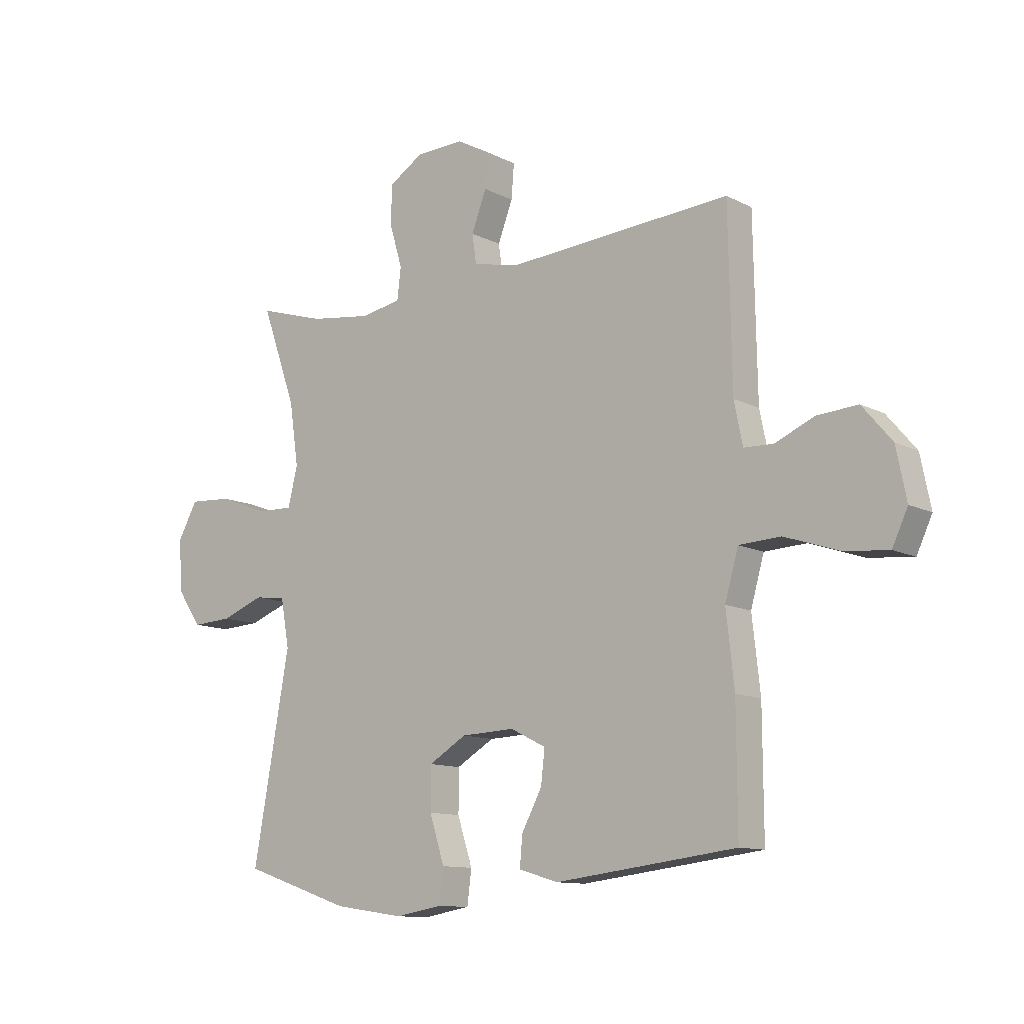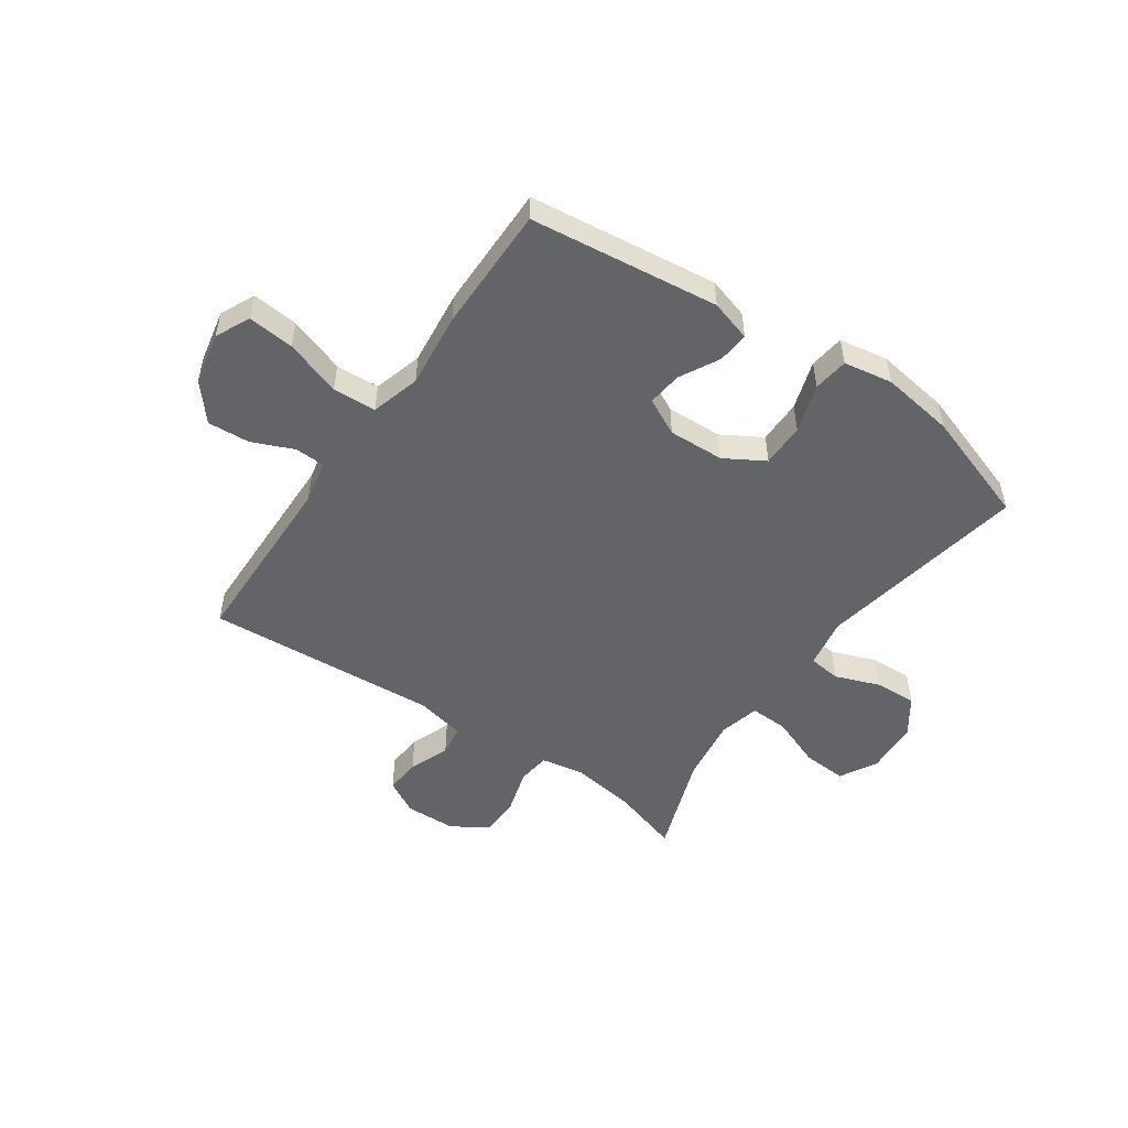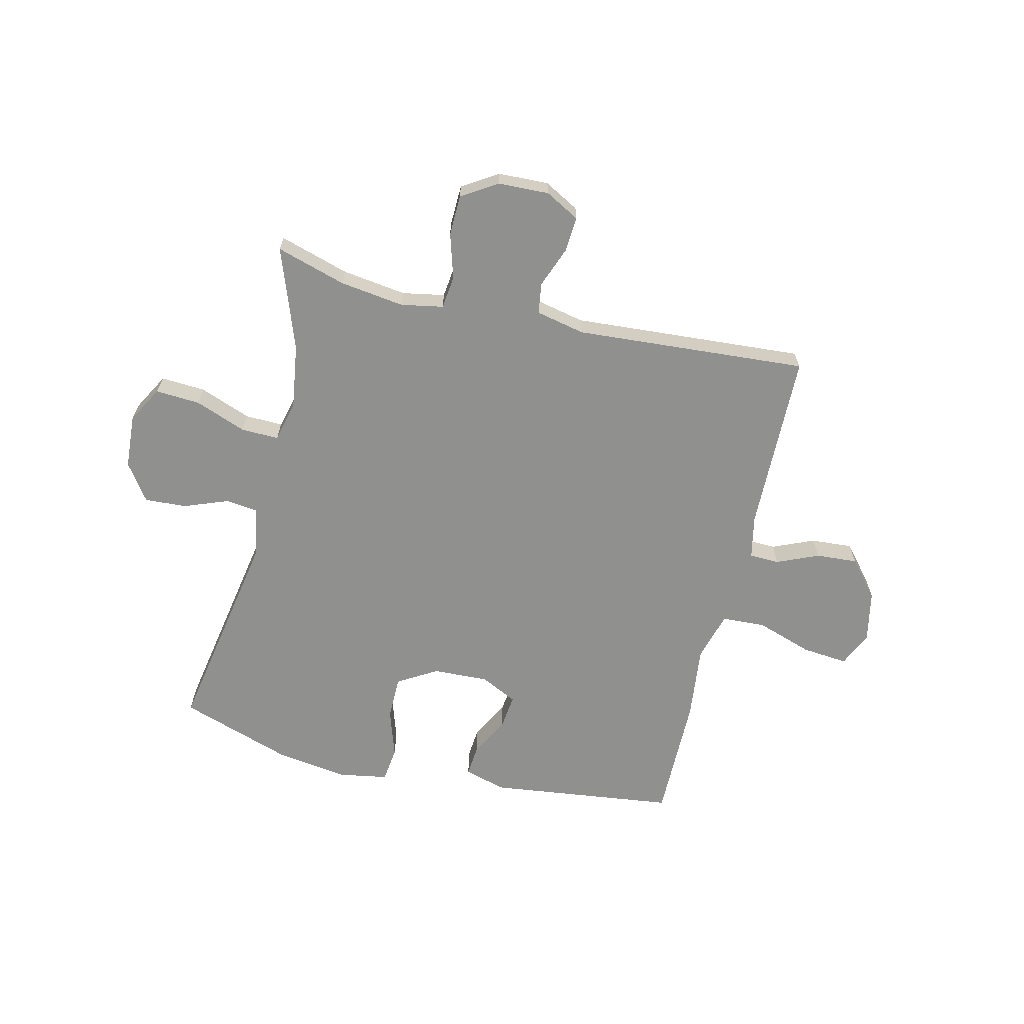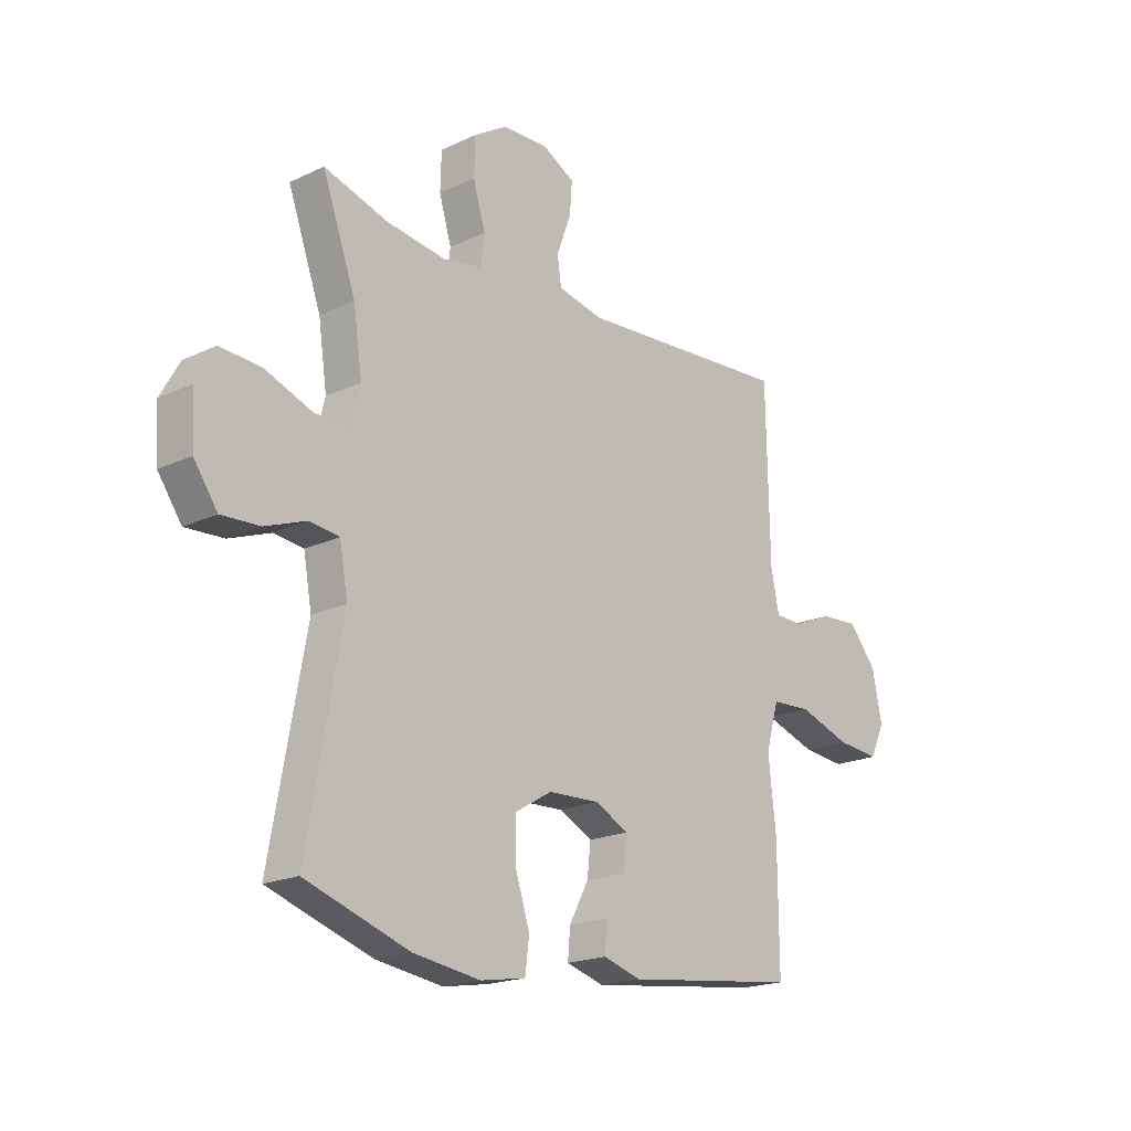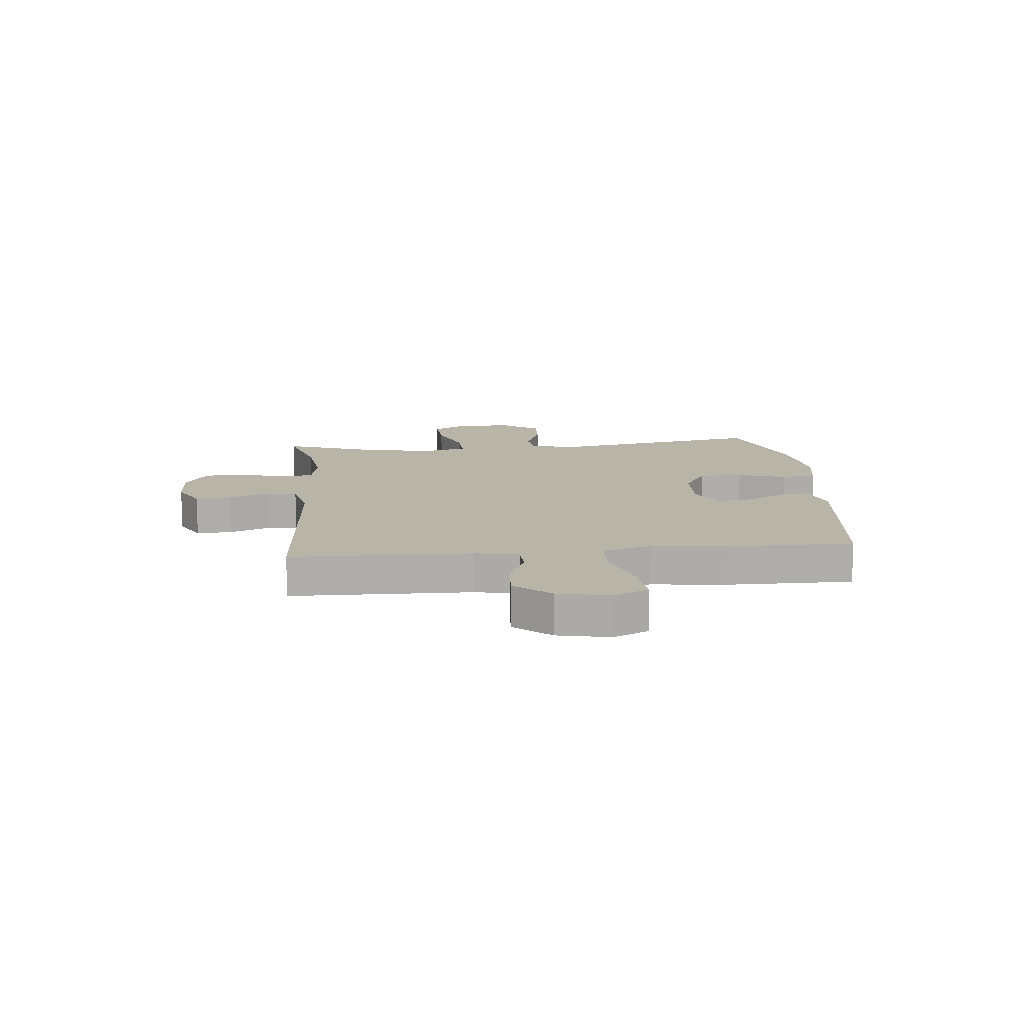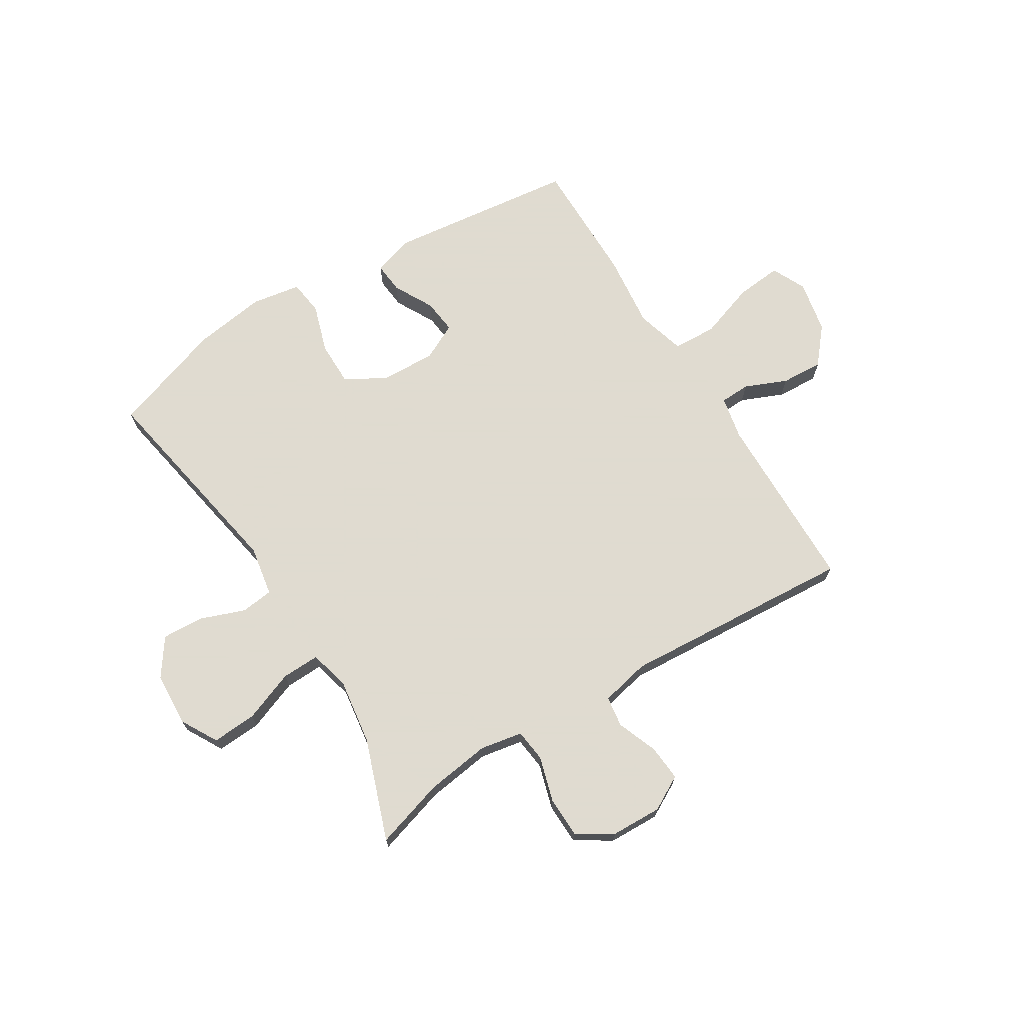
<metadata>
{"format":"obj","ext":"obj","renderer":"f3d","projection":"perspective","resolution":1024,"background":"white","views":[{"elev":-11.4,"azim":39.2,"up":"+Z"},{"elev":-51.2,"azim":145.3,"up":"+Y"},{"elev":-65.6,"azim":-13.3,"up":"+Y"},{"elev":-19.3,"azim":-48.4,"up":"+Z"},{"elev":13.0,"azim":84.5,"up":"+Y"},{"elev":70.2,"azim":-31.8,"up":"+Y"}]}
</metadata>
<code>
v -0.5 0.07 0.5
v -0.375 0.07 0.462
v -0.259 0.07 0.446
v -0.183 0.07 0.46
v -0.176 0.07 0.519
v -0.2 0.07 0.6
v -0.198 0.07 0.673
v -0.134 0.07 0.713
v -0.043 0.07 0.716
v 0.019 0.07 0.682
v 0.014 0.07 0.618
v -0.014 0.07 0.545
v -0.006 0.07 0.49
v 0.082 0.07 0.471
v 0.5 0.07 0.5
v 0.506 0.07 0.175
v 0.522 0.07 0.097
v 0.576 0.07 0.095
v 0.651 0.07 0.127
v 0.726 0.07 0.132
v 0.781 0.07 0.067
v 0.8 0.07 -0.027
v 0.771 0.07 -0.089
v 0.688 0.07 -0.081
v 0.587 0.07 -0.047
v 0.509 0.07 -0.051
v 0.484 0.07 -0.139
v 0.499 0.07 -0.274
v 0.5 0.07 -0.5
v 0.162 0.07 -0.541
v 0.088 0.07 -0.519
v 0.093 0.07 -0.463
v 0.131 0.07 -0.392
v 0.138 0.07 -0.33
v 0.072 0.07 -0.297
v -0.028 0.07 -0.301
v -0.099 0.07 -0.343
v -0.099 0.07 -0.422
v -0.071 0.07 -0.509
v -0.079 0.07 -0.572
v -0.167 0.07 -0.587
v -0.298 0.07 -0.568
v -0.5 0.07 -0.5
v -0.432 0.07 -0.122
v -0.448 0.07 -0.032
v -0.506 0.07 -0.025
v -0.586 0.07 -0.055
v -0.661 0.07 -0.059
v -0.707 0.07 0.007
v -0.713 0.07 0.104
v -0.676 0.07 0.17
v -0.596 0.07 0.165
v -0.504 0.07 0.13
v -0.436 0.07 0.128
v -0.418 0.07 0.201
v -0.435 0.07 0.318
v -0.5 0 0.5
v -0.375 0 0.462
v -0.259 0 0.446
v -0.183 0 0.46
v -0.176 0 0.519
v -0.2 0 0.6
v -0.198 0 0.673
v -0.134 0 0.713
v -0.043 0 0.716
v 0.019 0 0.682
v 0.014 0 0.618
v -0.014 0 0.545
v -0.006 0 0.49
v 0.082 0 0.471
v 0.5 0 0.5
v 0.506 0 0.175
v 0.522 0 0.097
v 0.576 0 0.095
v 0.651 0 0.127
v 0.726 0 0.132
v 0.781 0 0.067
v 0.8 0 -0.027
v 0.771 0 -0.089
v 0.688 0 -0.081
v 0.587 0 -0.047
v 0.509 0 -0.051
v 0.484 0 -0.139
v 0.499 0 -0.274
v 0.5 0 -0.5
v 0.162 0 -0.541
v 0.088 0 -0.519
v 0.093 0 -0.463
v 0.131 0 -0.392
v 0.138 0 -0.33
v 0.072 0 -0.297
v -0.028 0 -0.301
v -0.099 0 -0.343
v -0.099 0 -0.422
v -0.071 0 -0.509
v -0.079 0 -0.572
v -0.167 0 -0.587
v -0.298 0 -0.568
v -0.5 0 -0.5
v -0.432 0 -0.122
v -0.448 0 -0.032
v -0.506 0 -0.025
v -0.586 0 -0.055
v -0.661 0 -0.059
v -0.707 0 0.007
v -0.713 0 0.104
v -0.676 0 0.17
v -0.596 0 0.165
v -0.504 0 0.13
v -0.436 0 0.128
v -0.418 0 0.201
v -0.435 0 0.318
f 51 52 53
f 50 51 53
f 49 50 53
f 48 49 53
f 47 48 53
f 46 47 53
f 45 46 53 54
f 44 45 54 55
f 42 43 44
f 41 42 44
f 40 41 44
f 39 40 44
f 38 39 44
f 37 38 44 55
f 31 32 33
f 30 31 33
f 29 30 33
f 28 29 33
f 27 28 33
f 26 27 33 34
f 23 24 25
f 22 23 25
f 21 22 25
f 20 21 25
f 19 20 25
f 18 19 25
f 17 18 25 26
f 26 34 35
f 17 26 35
f 16 17 35
f 10 11 12
f 9 10 12
f 8 9 12
f 7 8 12
f 6 7 12
f 5 6 12
f 4 5 12 13
f 3 4 13 14
f 56 1 2
f 56 2 3
f 55 56 3
f 37 55 3
f 36 37 3
f 16 35 36
f 15 16 36
f 14 15 36
f 3 14 36
f 109 108 107
f 109 107 106
f 109 106 105
f 109 105 104
f 109 104 103
f 109 103 102
f 110 109 102 101
f 111 110 101 100
f 100 99 98
f 100 98 97
f 100 97 96
f 100 96 95
f 100 95 94
f 111 100 94 93
f 89 88 87
f 89 87 86
f 89 86 85
f 89 85 84
f 89 84 83
f 90 89 83 82
f 81 80 79
f 81 79 78
f 81 78 77
f 81 77 76
f 81 76 75
f 81 75 74
f 82 81 74 73
f 91 90 82
f 91 82 73
f 91 73 72
f 68 67 66
f 68 66 65
f 68 65 64
f 68 64 63
f 68 63 62
f 68 62 61
f 69 68 61 60
f 70 69 60 59
f 58 57 112
f 59 58 112
f 59 112 111
f 59 111 93
f 59 93 92
f 92 91 72
f 92 72 71
f 92 71 70
f 92 70 59
f 1 57 58 2
f 2 58 59 3
f 3 59 60 4
f 4 60 61 5
f 5 61 62 6
f 6 62 63 7
f 7 63 64 8
f 8 64 65 9
f 9 65 66 10
f 10 66 67 11
f 11 67 68 12
f 12 68 69 13
f 13 69 70 14
f 14 70 71 15
f 15 71 72 16
f 16 72 73 17
f 17 73 74 18
f 18 74 75 19
f 19 75 76 20
f 20 76 77 21
f 21 77 78 22
f 22 78 79 23
f 23 79 80 24
f 24 80 81 25
f 25 81 82 26
f 26 82 83 27
f 27 83 84 28
f 28 84 85 29
f 29 85 86 30
f 30 86 87 31
f 31 87 88 32
f 32 88 89 33
f 33 89 90 34
f 34 90 91 35
f 35 91 92 36
f 36 92 93 37
f 37 93 94 38
f 38 94 95 39
f 39 95 96 40
f 40 96 97 41
f 41 97 98 42
f 42 98 99 43
f 43 99 100 44
f 44 100 101 45
f 45 101 102 46
f 46 102 103 47
f 47 103 104 48
f 48 104 105 49
f 49 105 106 50
f 50 106 107 51
f 51 107 108 52
f 52 108 109 53
f 53 109 110 54
f 54 110 111 55
f 55 111 112 56
f 56 112 57 1

</code>
